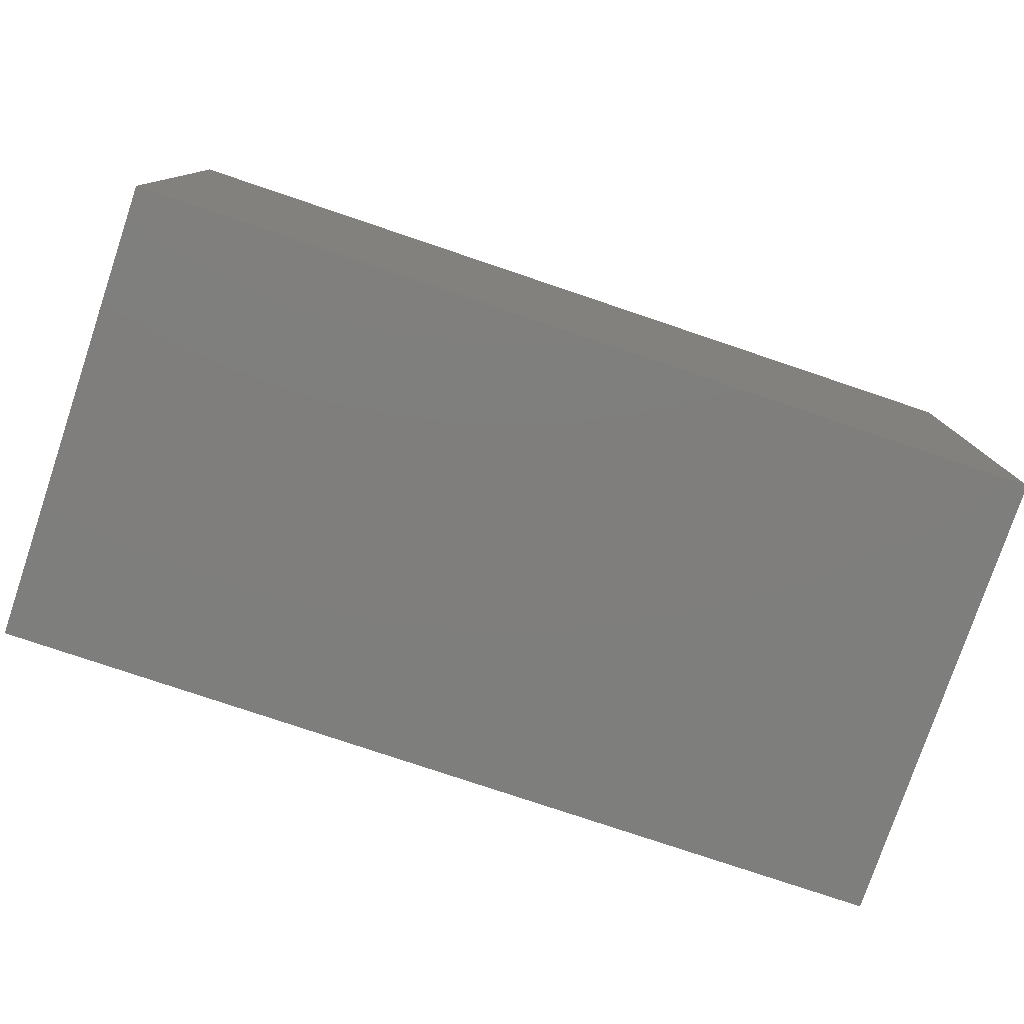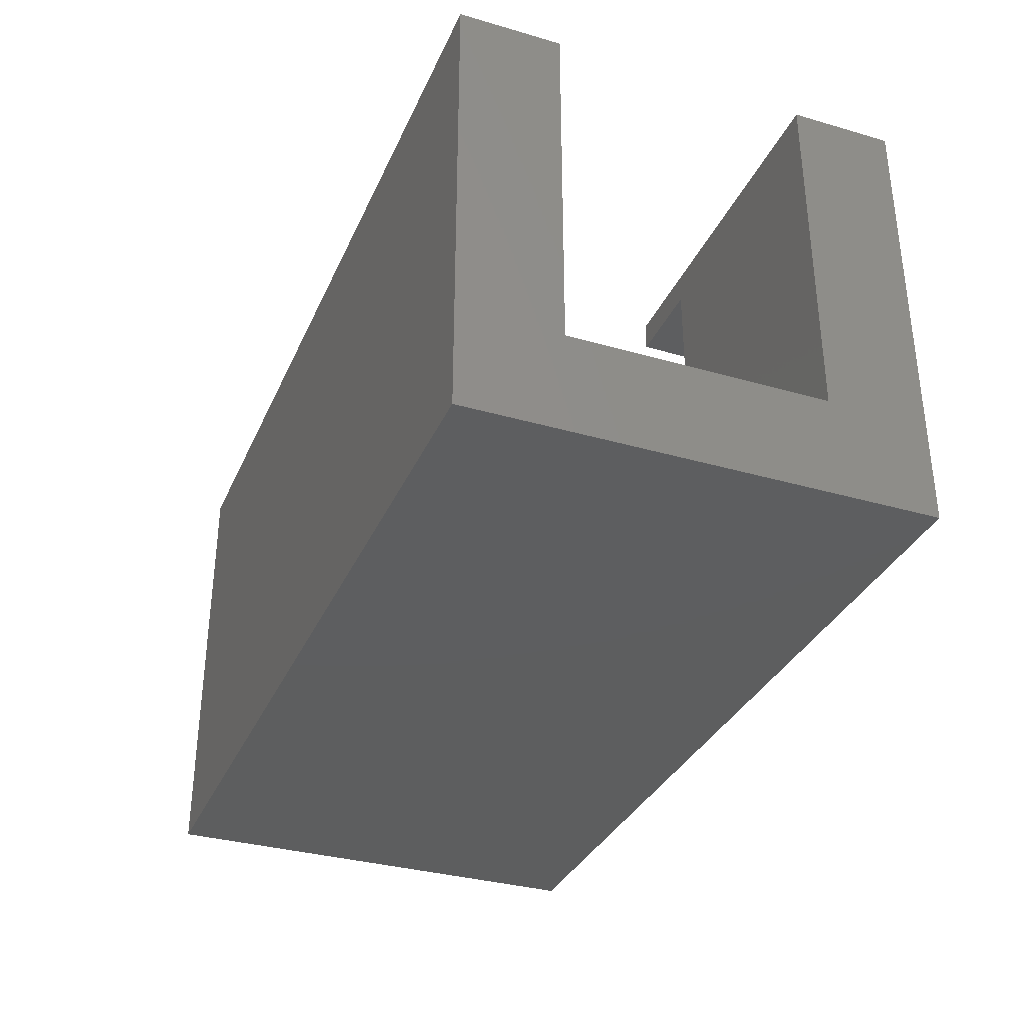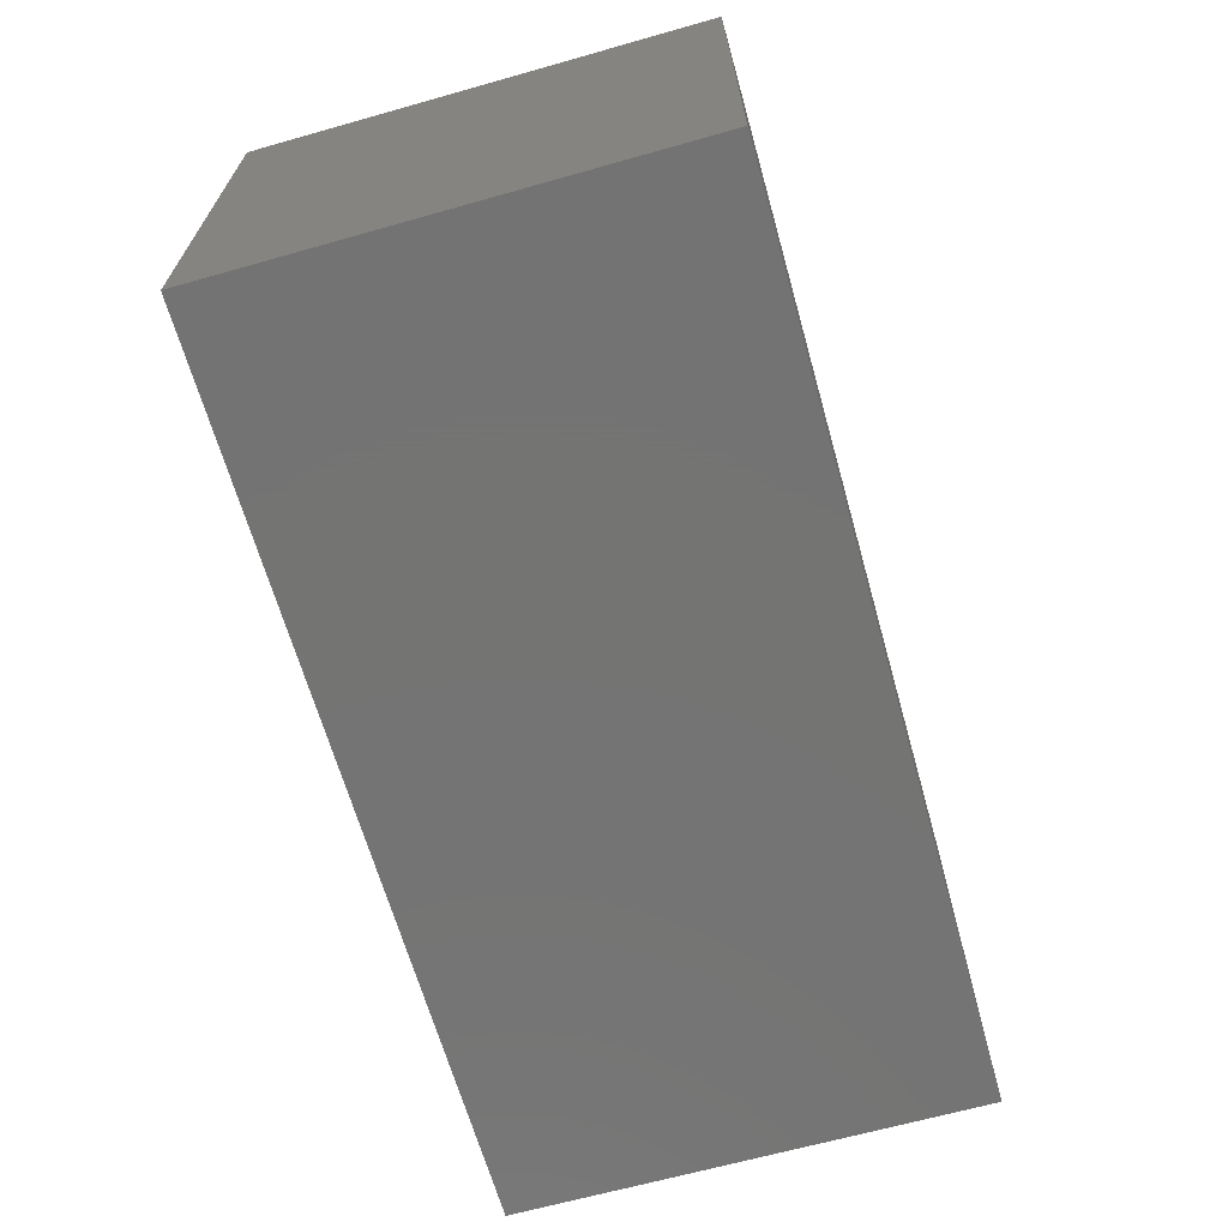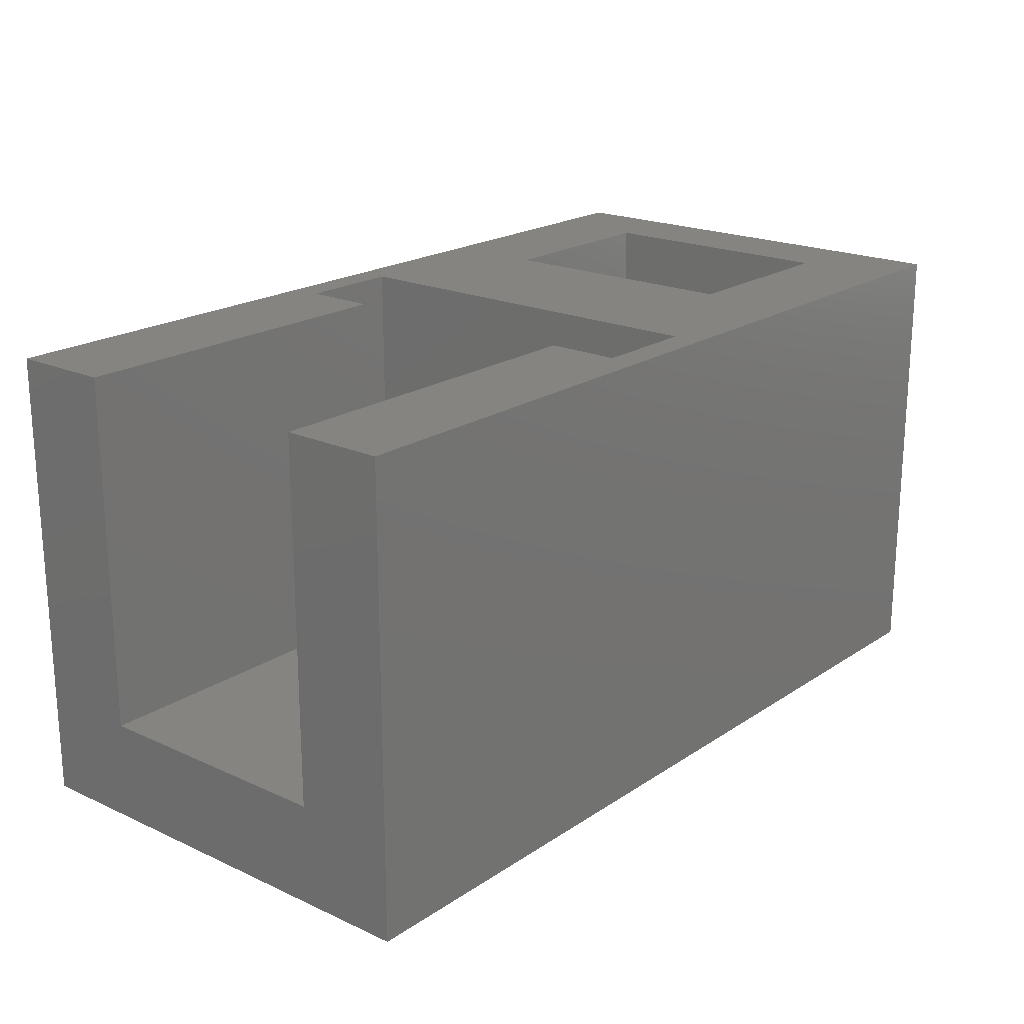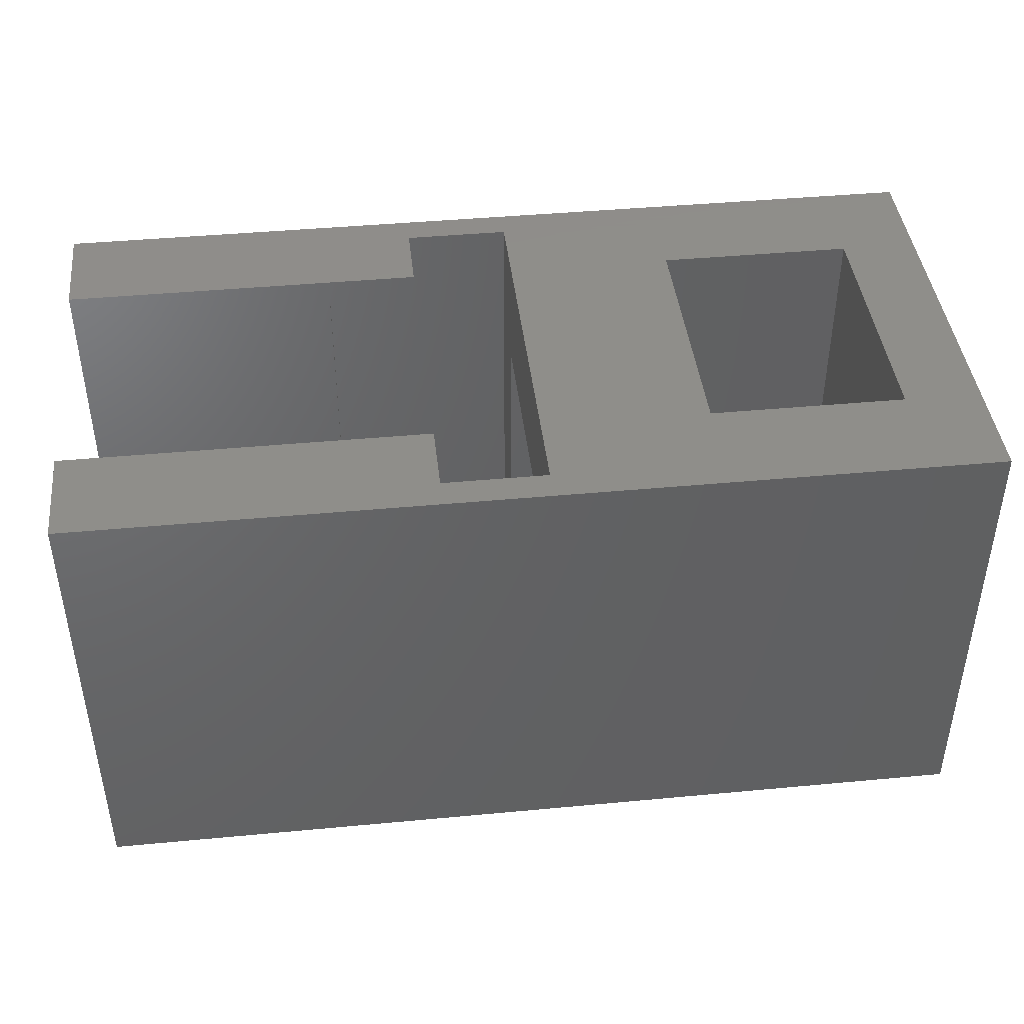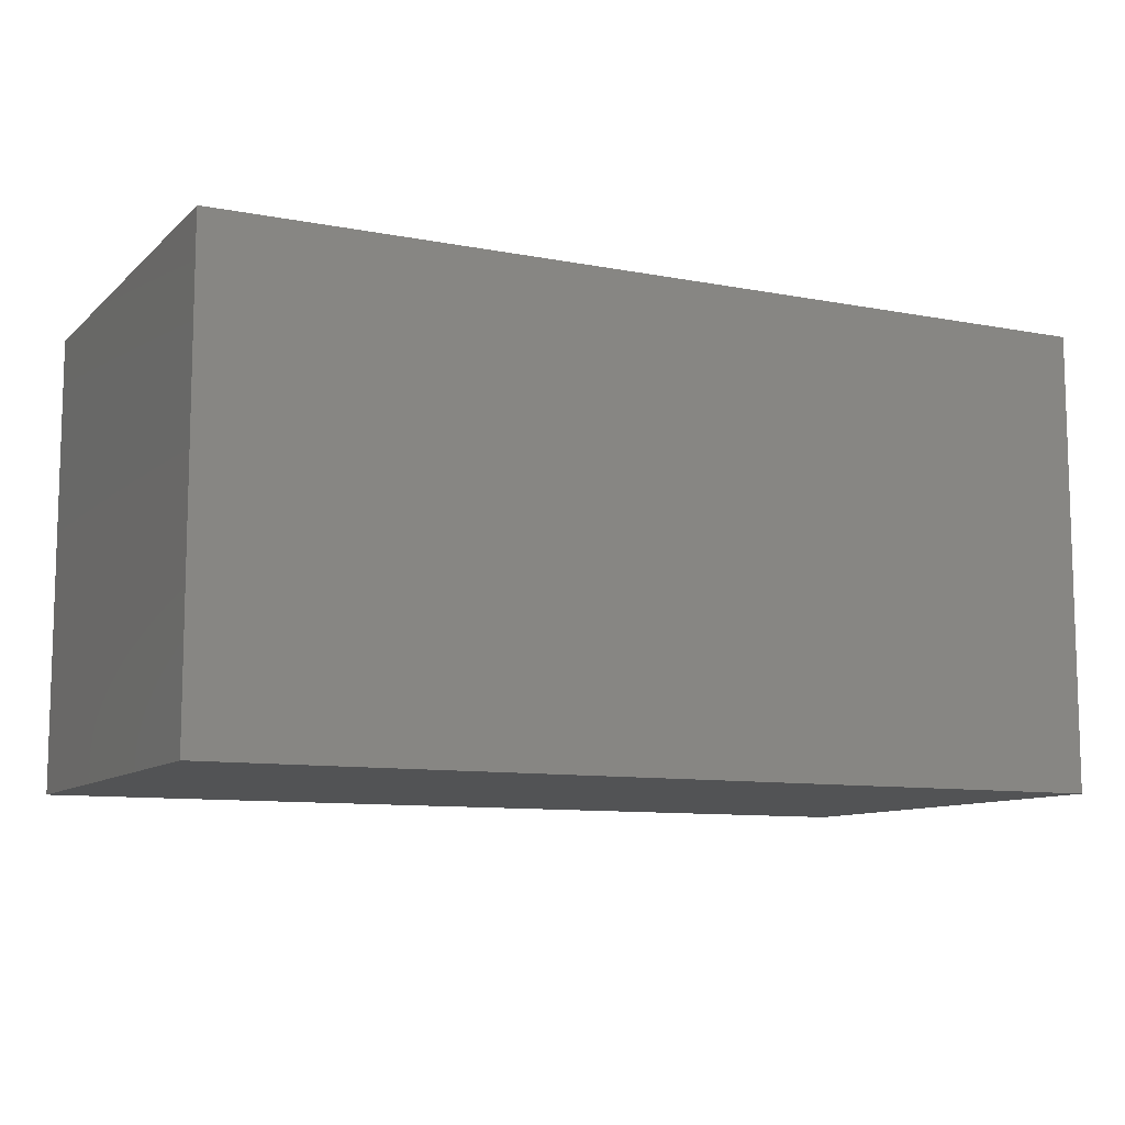
<metadata>
{"format":"stl","ext":"stl","renderer":"f3d","projection":"perspective","resolution":1024,"background":"white","views":[{"elev":-78.2,"azim":161.4,"up":"+Z"},{"elev":-33.7,"azim":-111.5,"up":"+Z"},{"elev":-66.0,"azim":105.8,"up":"+Z"},{"elev":20.2,"azim":-50.2,"up":"+Z"},{"elev":42.7,"azim":-6.4,"up":"+Z"},{"elev":-9.9,"azim":153.8,"up":"+Y"}]}
</metadata>
<code>
# stl→obj: 66 verts, 132 faces
v 0 51 0
v 0 39.75 11.25
v 0 51 51
v 0 11.25 11.25
v 0 0 0
v 0 0 51
v 0 11.25 51
v 0 39.75 51
v 30 11.25 47.75
v 30 3.25 47.75
v 30 11.25 11.25
v 30 39.75 11.25
v 30 47.75 47.75
v 30 39.75 47.75
v 30 47.75 3.25
v 30 3.25 3.25
v 40 11.25 51
v 40 11.25 47.75
v 40 39.75 51
v 40 39.75 47.75
v 40 3.25 47.75
v 40 47.75 47.75
v 51.5 47.75 51
v 40 47.75 51
v 51.5 47.75 3.25
v 51.5 3.25 3.25
v 51.5 3.25 51
v 40 3.25 51
v 51.5 39.75 38.25
v 51.5 39.75 11.25
v 51.5 11.25 11.25
v 51.5 11.25 38.25
v 70 39.75 38.25
v 70 11.25 38.25
v 91.5 39.75 51
v 70 39.75 51
v 91.5 39.75 11.25
v 91.5 11.25 11.25
v 91.5 11.25 51
v 70 11.25 51
v 100 51 51
v 100 0 51
v 91.5 28.96 26
v 91.5 28.68 24.05
v 91.5 27.39 22.56
v 91.5 25.5 22
v 91.5 22.32 24.05
v 91.5 22.04 26
v 91.5 23.61 22.56
v 91.5 28.15 27.79
v 91.5 26.49 28.86
v 91.5 24.51 28.86
v 91.5 22.85 27.79
v 100 51 0
v 100 0 0
v 90 25.5 22
v 90 27.39 22.56
v 90 26.49 28.86
v 90 24.51 28.86
v 90 22.85 27.79
v 90 28.15 27.79
v 90 28.96 26
v 90 28.68 24.05
v 90 23.61 22.56
v 90 22.32 24.05
v 90 22.04 26
f 1 2 3
f 1 4 2
f 5 4 1
f 6 4 5
f 4 6 7
f 3 2 8
f 9 10 11
f 12 13 14
f 13 12 15
f 11 15 12
f 11 16 15
f 16 11 10
f 2 11 12
f 11 2 4
f 9 17 18
f 17 9 7
f 4 9 11
f 9 4 7
f 8 14 19
f 2 14 8
f 14 2 12
f 19 14 20
f 10 18 21
f 18 10 9
f 14 22 20
f 22 14 13
f 13 15 22
f 22 23 24
f 25 22 15
f 22 25 23
f 15 26 25
f 26 15 16
f 27 21 28
f 26 21 27
f 16 21 26
f 21 16 10
f 28 18 17
f 18 28 21
f 19 22 24
f 22 19 20
f 29 25 30
f 25 31 30
f 31 26 32
f 26 31 25
f 25 29 23
f 32 23 29
f 32 27 23
f 27 32 26
f 32 33 34
f 33 32 29
f 29 30 33
f 33 35 36
f 37 33 30
f 33 37 35
f 30 38 37
f 38 30 31
f 39 34 40
f 38 34 39
f 31 34 38
f 34 31 32
f 40 33 36
f 33 40 34
f 17 7 28
f 41 35 42
f 41 36 35
f 36 23 40
f 41 23 36
f 3 23 41
f 23 3 24
f 8 24 3
f 24 8 19
f 39 42 35
f 40 42 39
f 27 40 23
f 27 42 40
f 6 27 28
f 27 6 42
f 6 28 7
f 37 43 35
f 37 44 43
f 37 45 44
f 37 46 45
f 38 46 37
f 47 38 48
f 49 38 47
f 46 38 49
f 50 35 43
f 51 35 50
f 52 35 51
f 39 52 53
f 39 48 38
f 52 39 35
f 48 39 53
f 42 54 41
f 54 42 55
f 5 54 55
f 54 5 1
f 5 42 6
f 42 5 55
f 54 3 41
f 3 54 1
f 56 45 46
f 45 56 57
f 58 52 51
f 52 58 59
f 59 53 52
f 53 59 60
f 43 61 50
f 61 43 62
f 61 51 50
f 51 61 58
f 45 63 44
f 63 45 57
f 64 47 65
f 47 64 49
f 44 62 43
f 62 44 63
f 63 61 62
f 57 61 63
f 57 58 61
f 56 58 57
f 56 59 58
f 64 59 56
f 64 60 59
f 65 60 64
f 60 65 66
f 64 46 49
f 46 64 56
f 65 48 66
f 48 65 47
f 66 53 60
f 53 66 48

</code>
